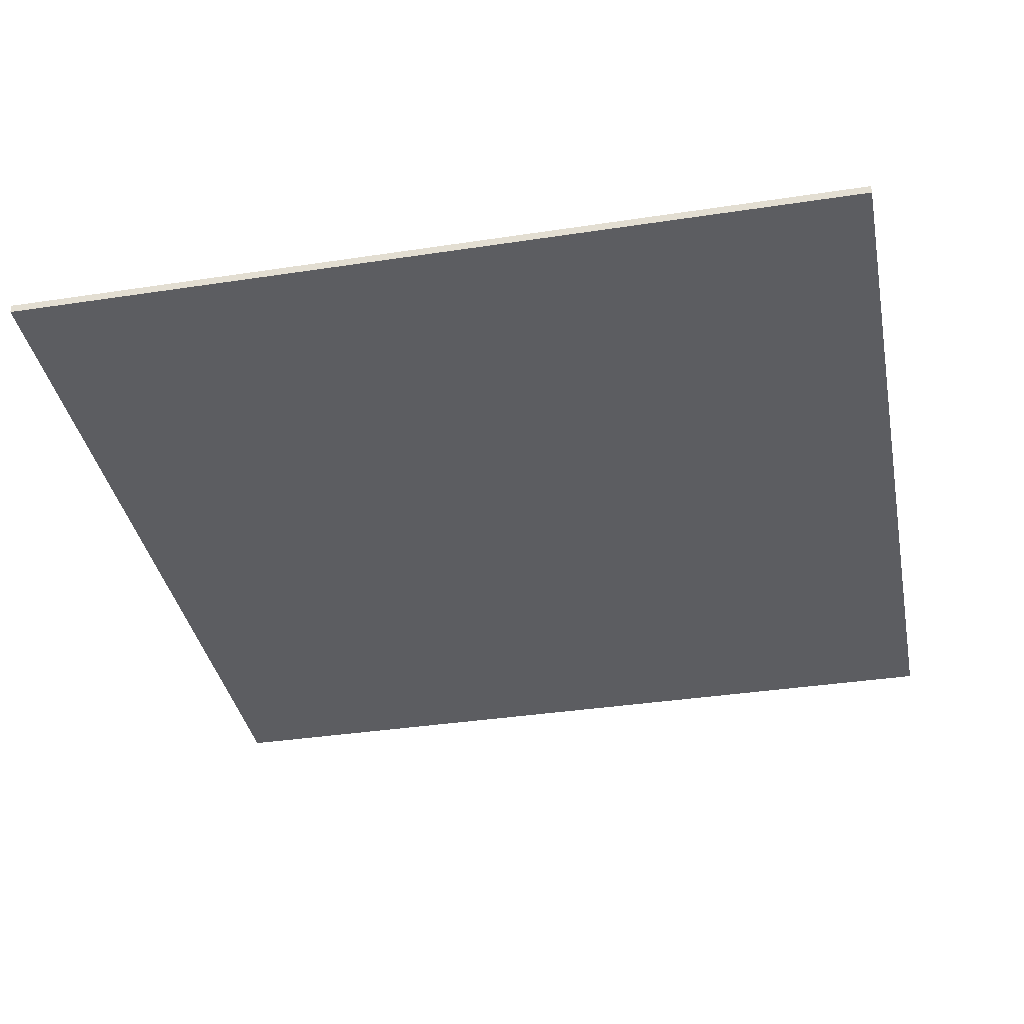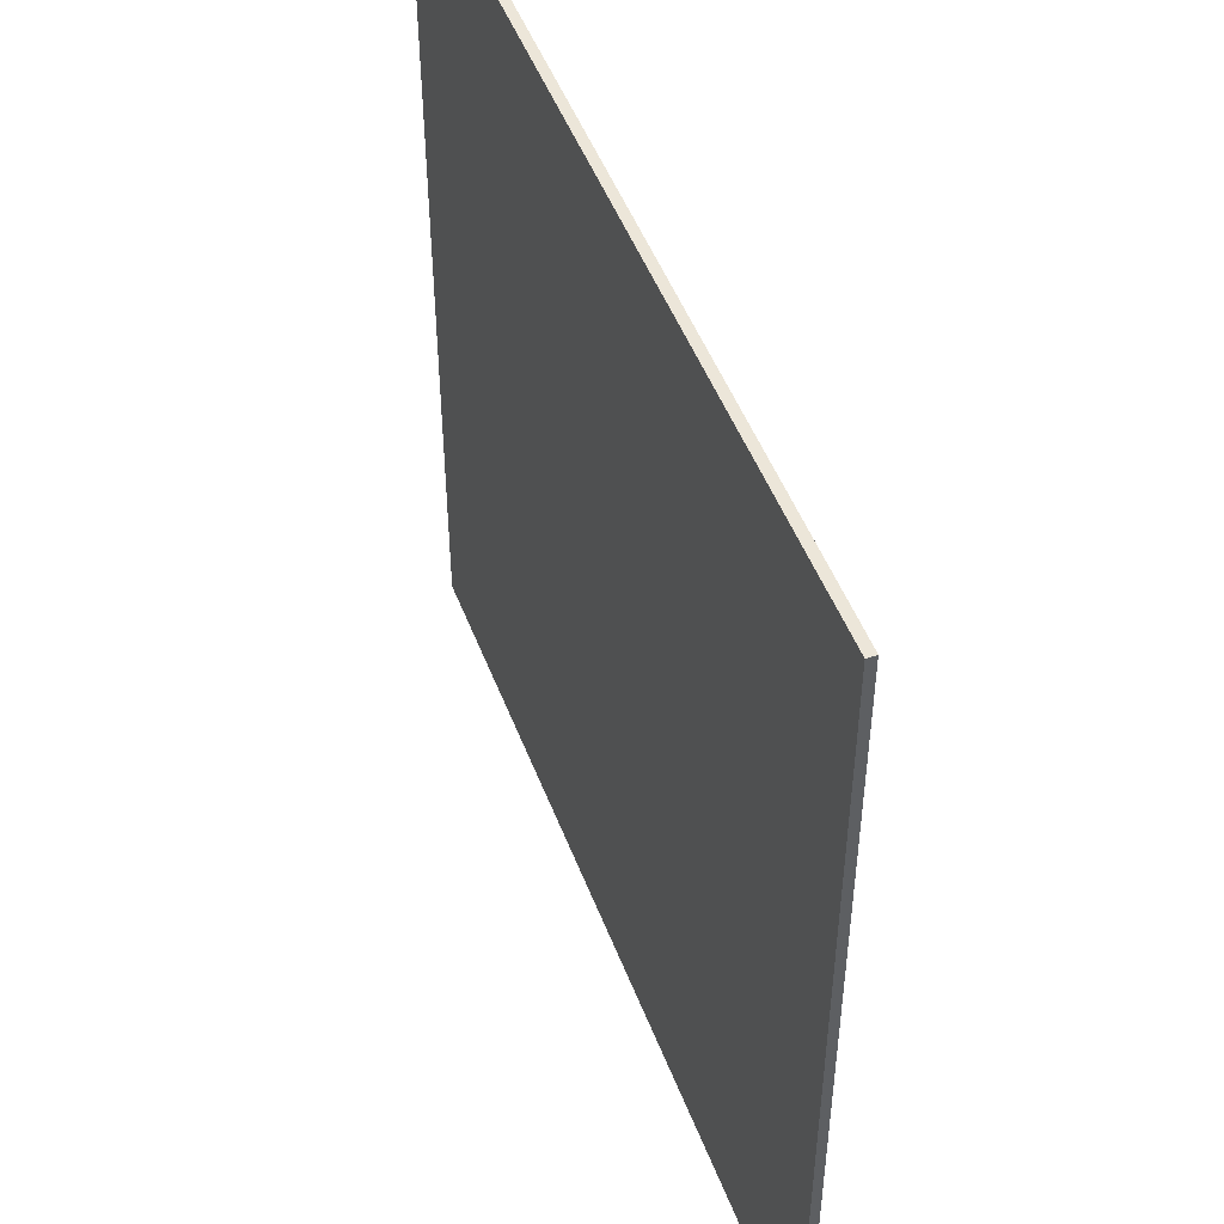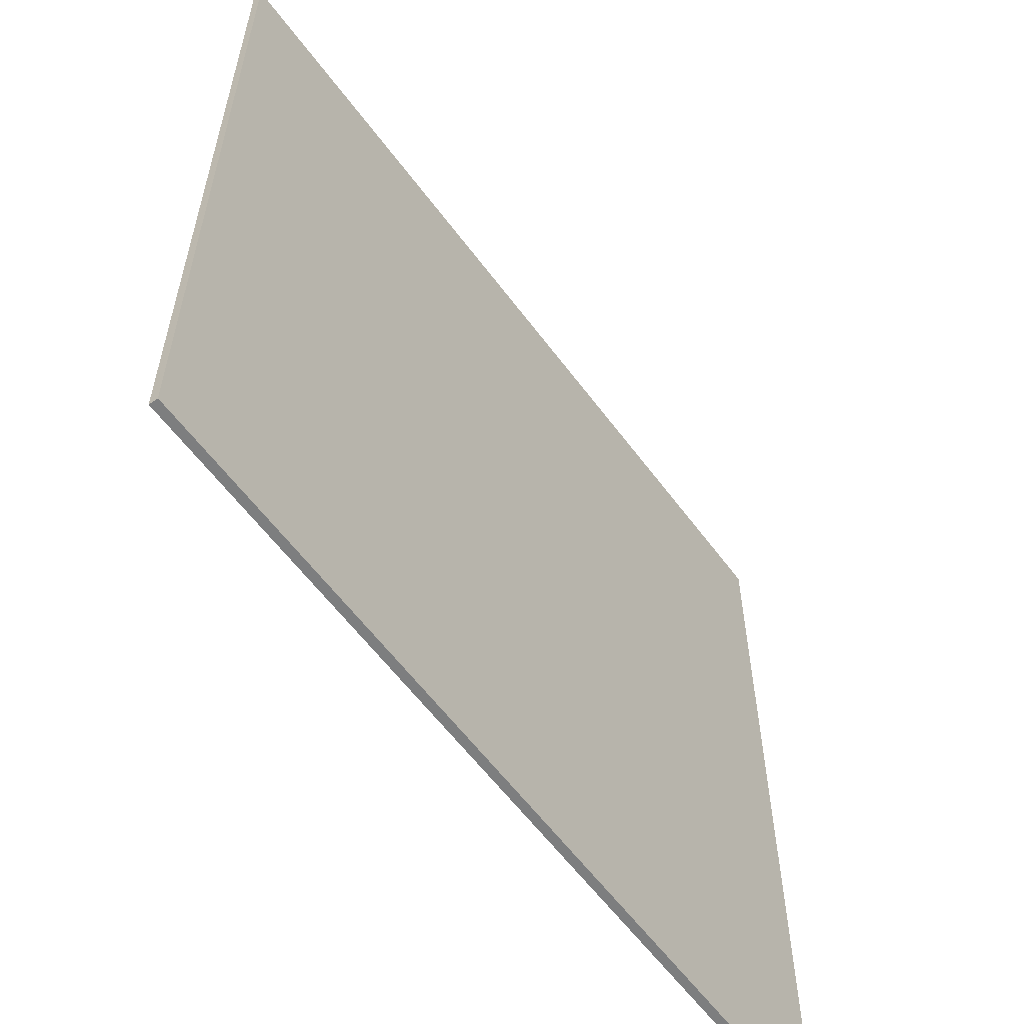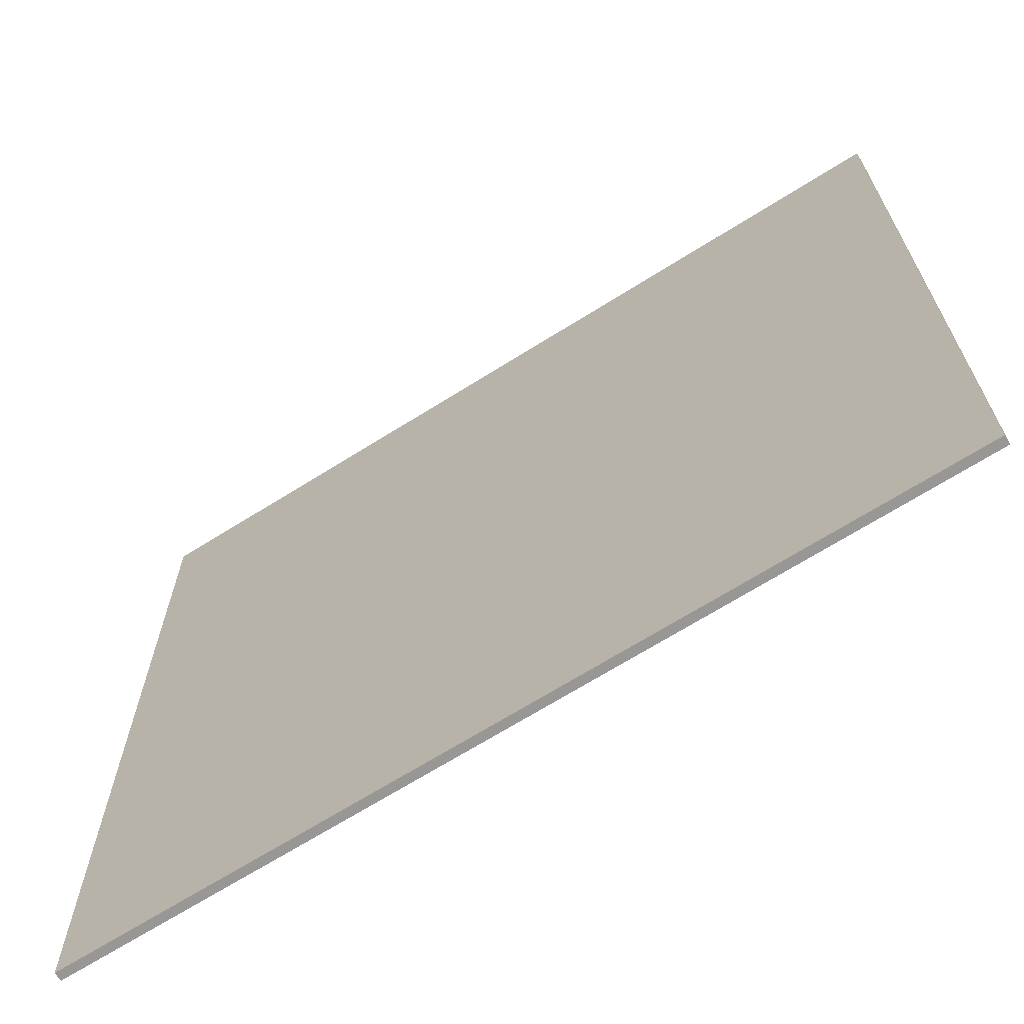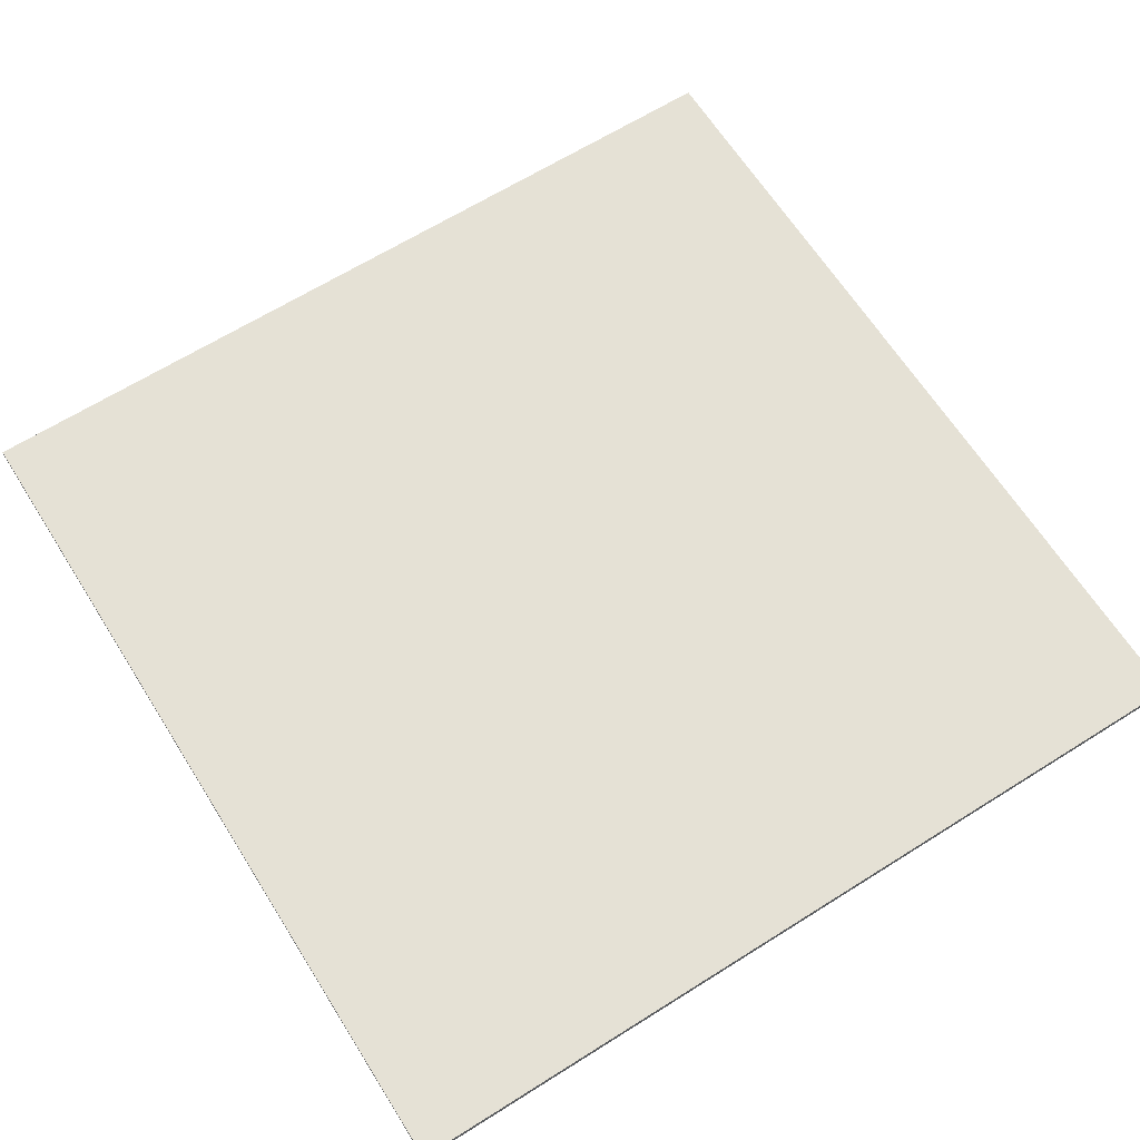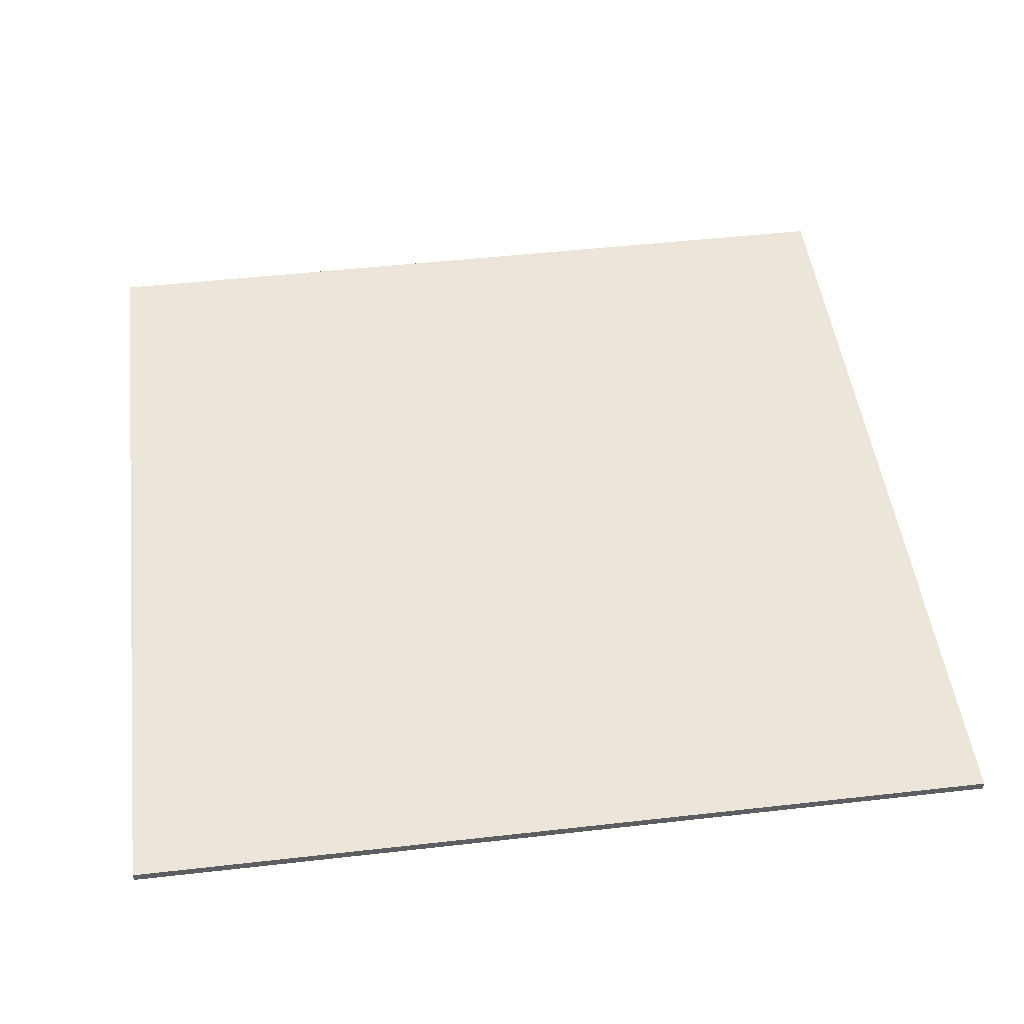
<metadata>
{"format":"obj","ext":"obj","renderer":"f3d","projection":"perspective","resolution":1024,"background":"white","views":[{"elev":-37.1,"azim":-168.9,"up":"+Y"},{"elev":49.4,"azim":-110.5,"up":"+Z"},{"elev":-59.3,"azim":-53.7,"up":"+Z"},{"elev":-68.2,"azim":-147.8,"up":"+Z"},{"elev":65.0,"azim":-122.3,"up":"+Y"},{"elev":48.5,"azim":172.8,"up":"+Y"}]}
</metadata>
<code>
g default
v -4.983 -0.04983 4.983
v 4.983 -0.04983 4.983
v -4.983 0.04983 4.983
v 4.983 0.04983 4.983
v -4.983 0.04983 -4.983
v 4.983 0.04983 -4.983
v -4.983 -0.04983 -4.983
v 4.983 -0.04983 -4.983
g full_tile:full_tilegroup group
f 2 4 3 1
f 3 4 6 5
f 6 8 7 5
f 8 2 1 7
f 2 8 6 4
f 7 1 3 5

</code>
